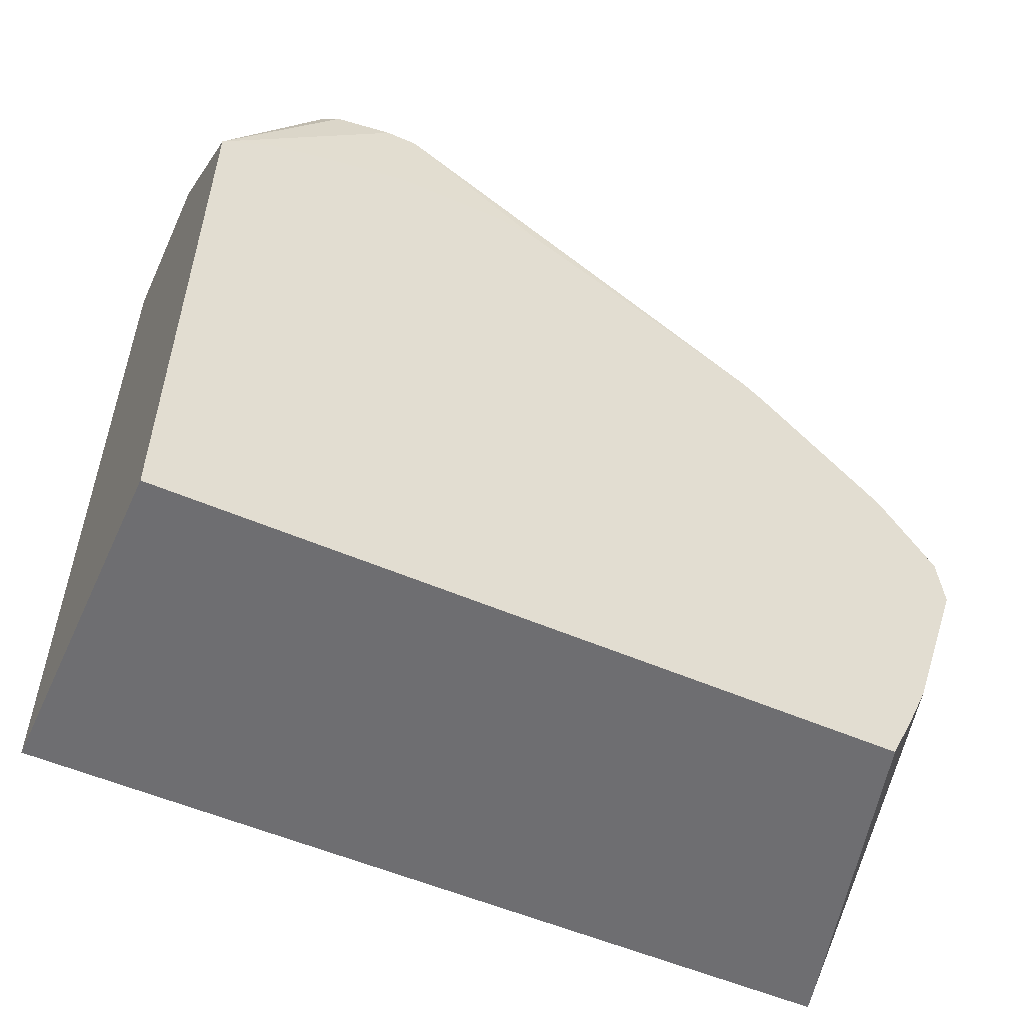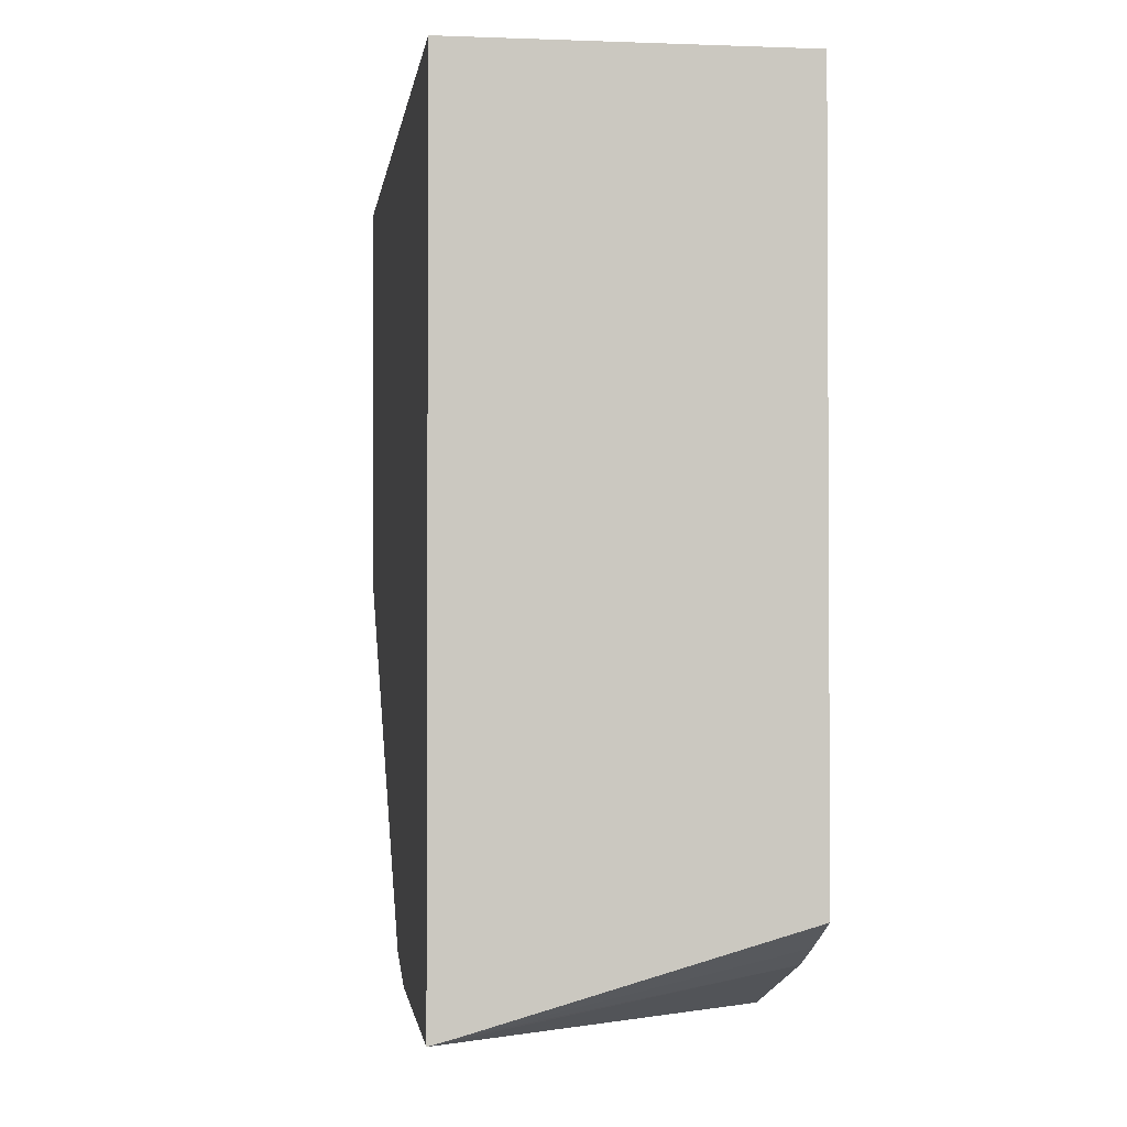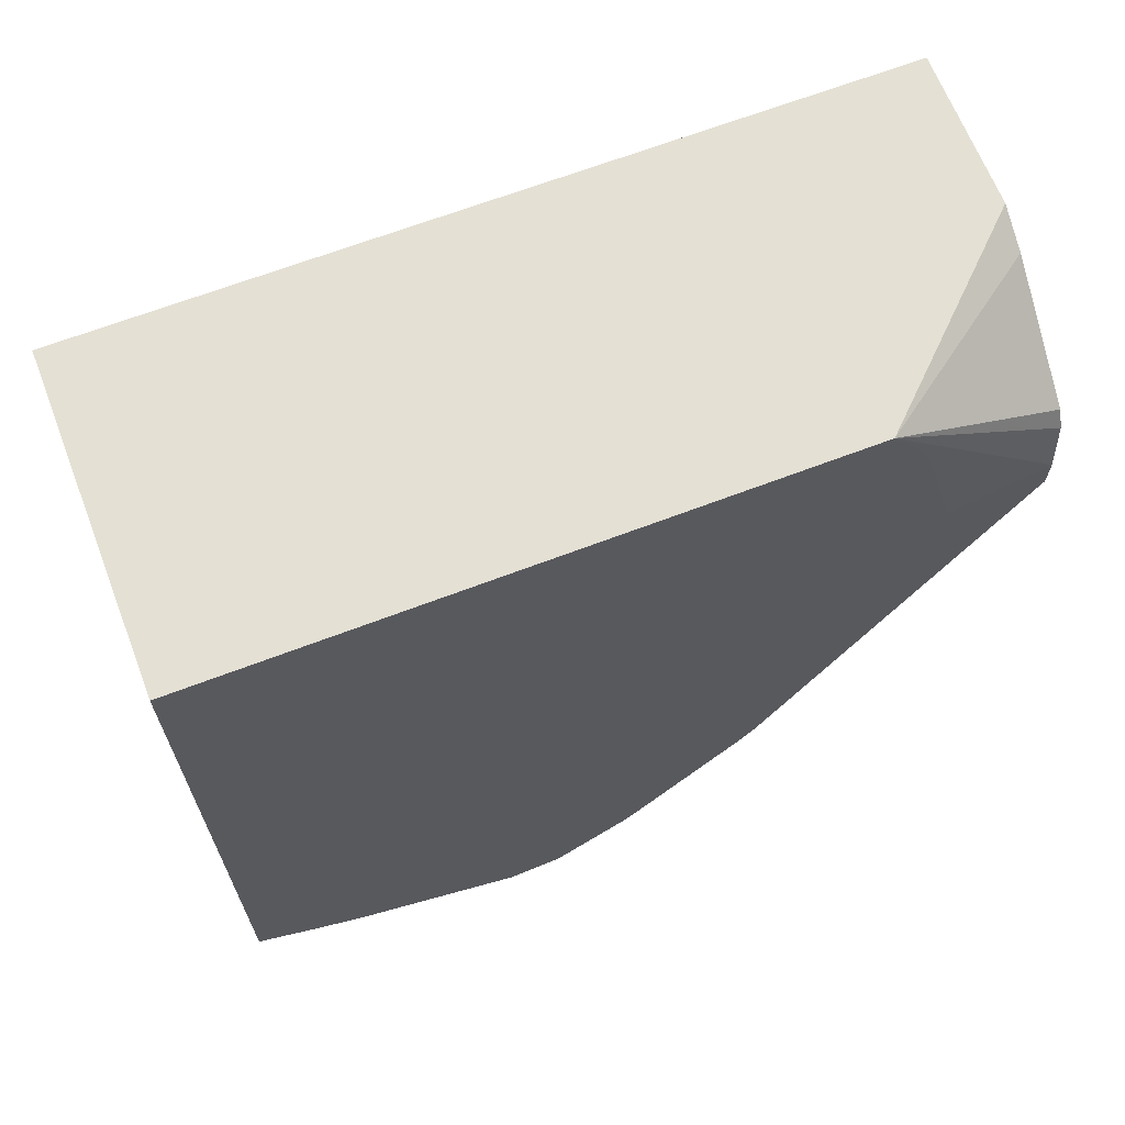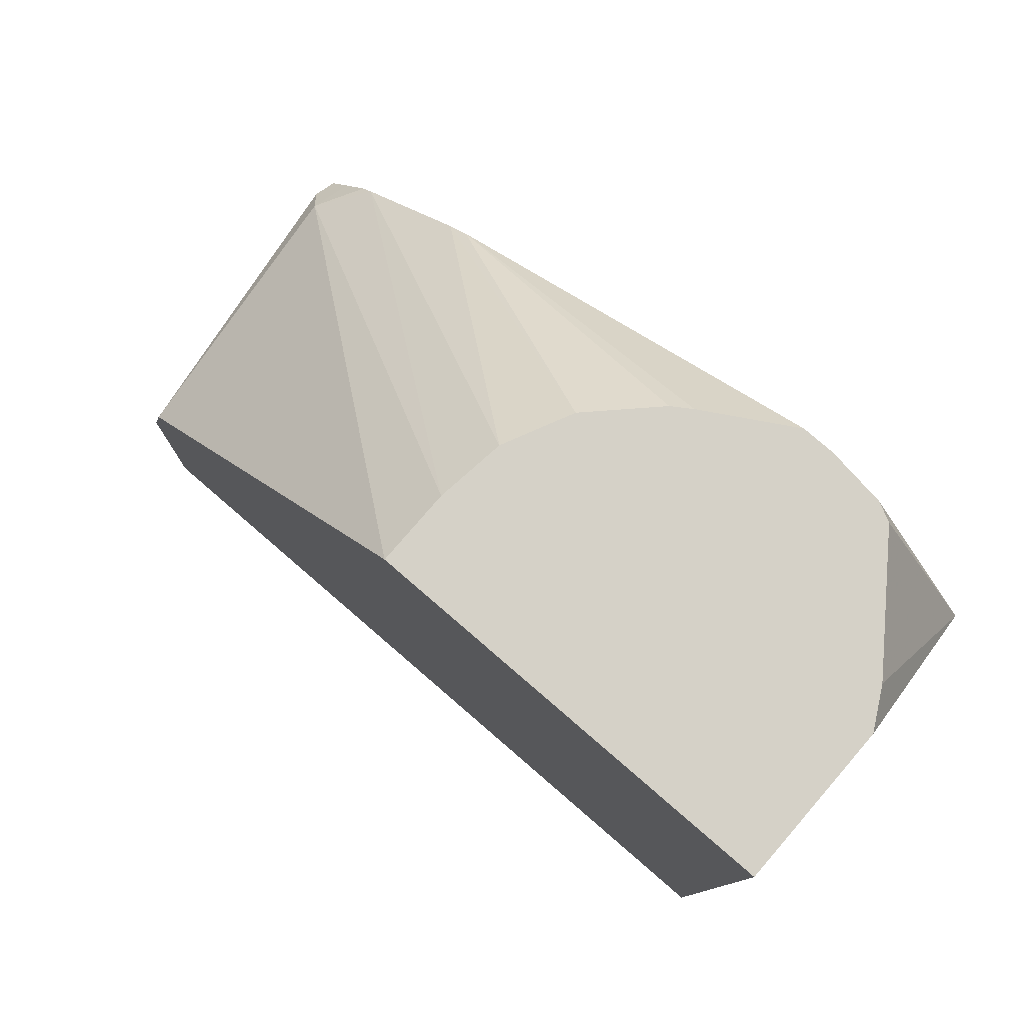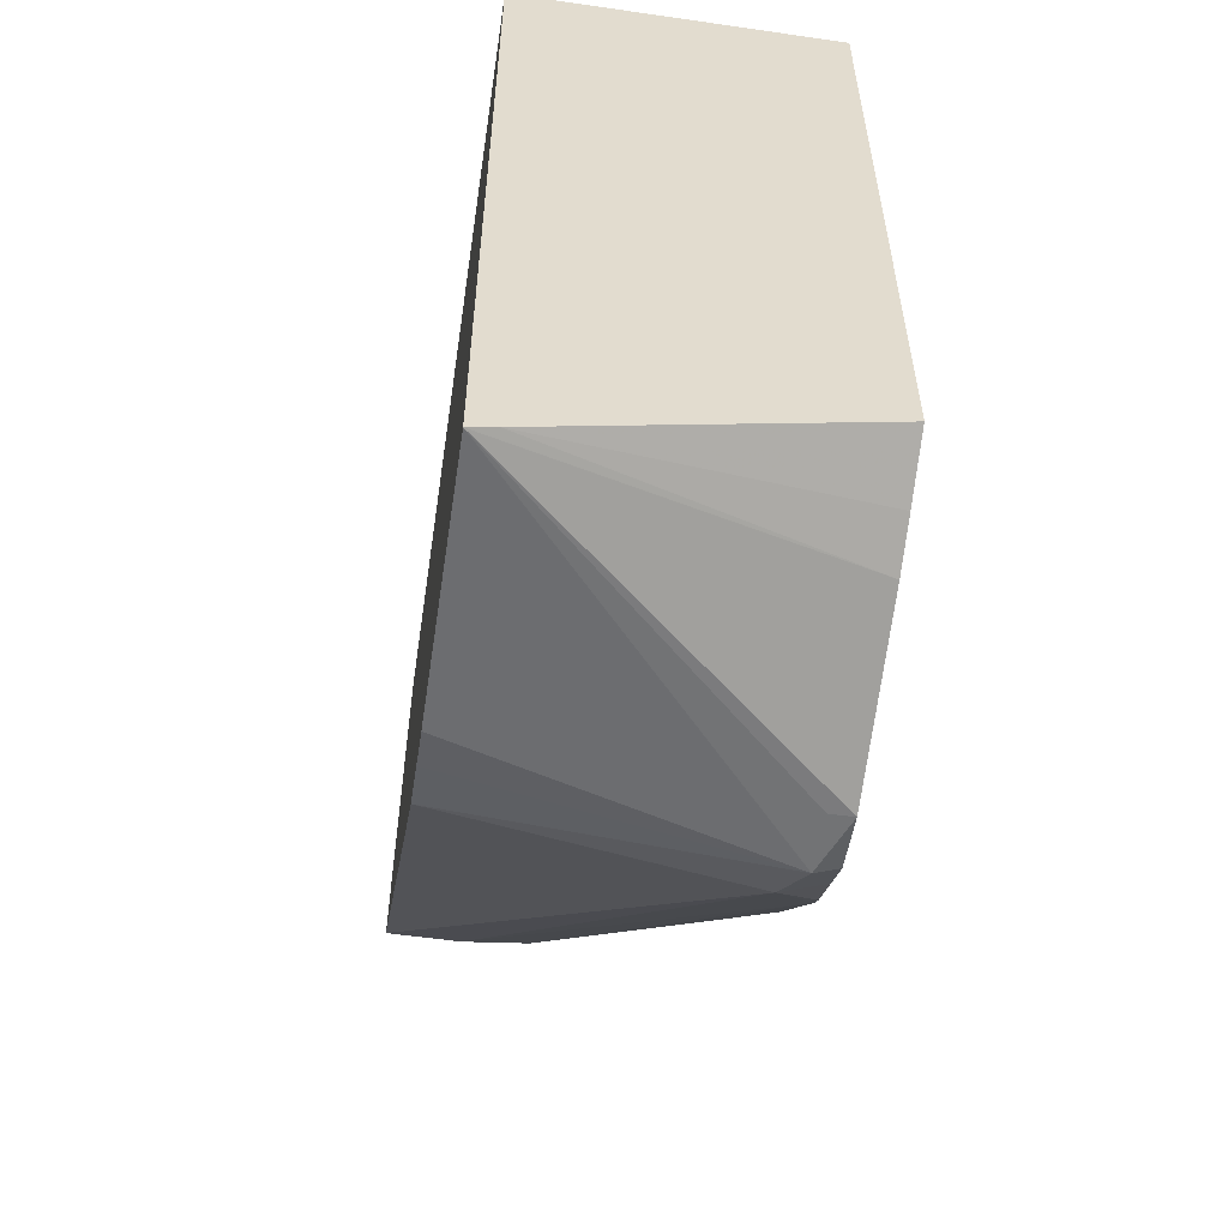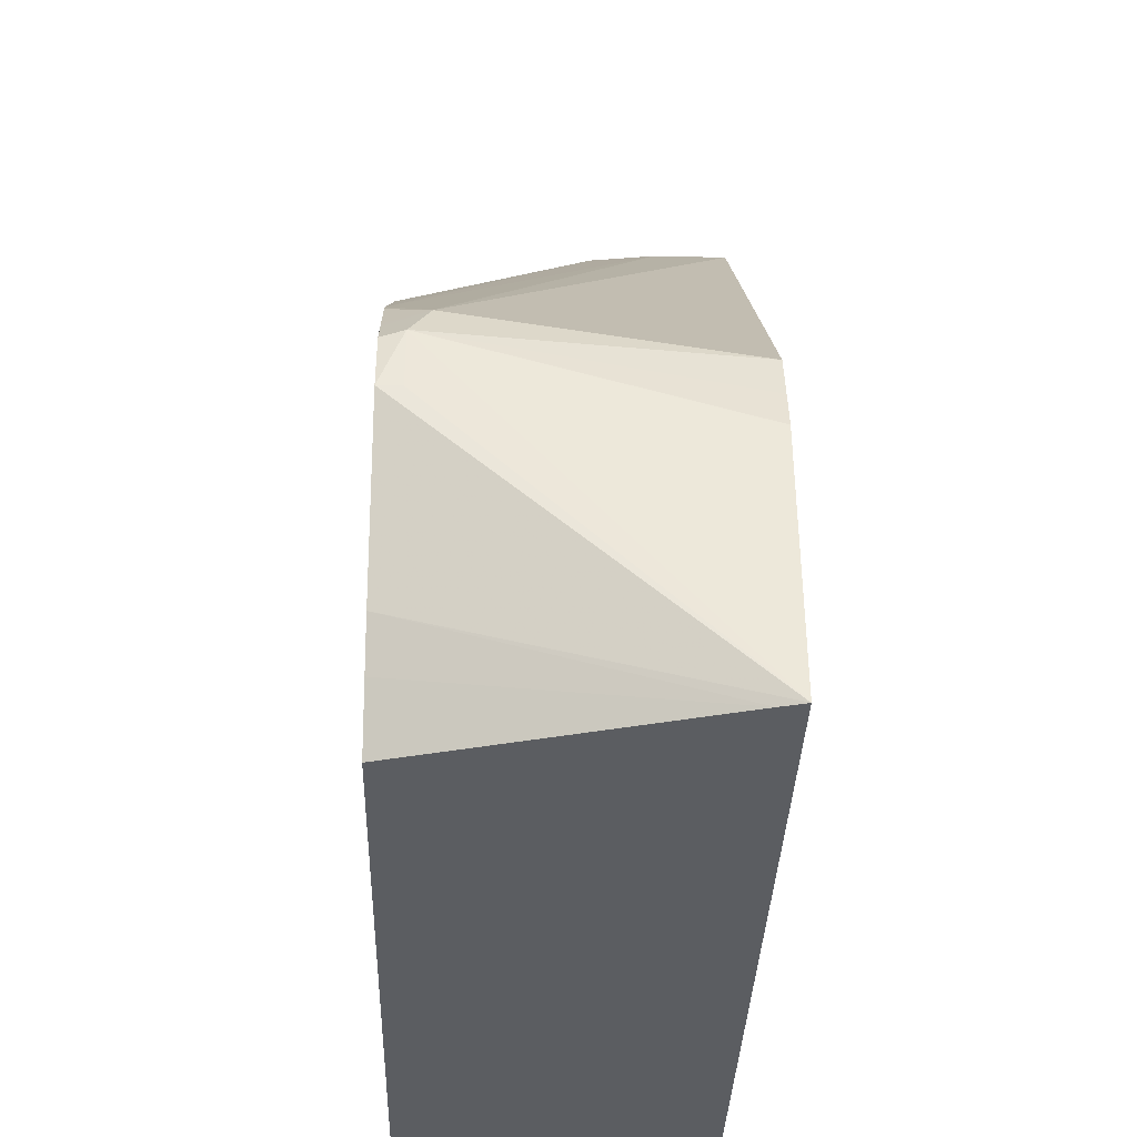
<metadata>
{"format":"obj","ext":"obj","renderer":"f3d","projection":"perspective","resolution":1024,"background":"white","views":[{"elev":-54.4,"azim":-114.6,"up":"+Z"},{"elev":-1.9,"azim":172.3,"up":"+Y"},{"elev":66.1,"azim":-111.1,"up":"+Y"},{"elev":78.8,"azim":130.8,"up":"+Z"},{"elev":-55.8,"azim":171.4,"up":"+Y"},{"elev":-35.8,"azim":-1.7,"up":"+Z"}]}
</metadata>
<code>
v -0.5763 -0.4459 0.3718
v -0.5526 -0.4459 0.3718
v -0.5977 -0.4431 0.3718
v -0.6573 -0.554 0.2499
v -0.6438 -0.5695 0.2352
v -0.5526 -0.3136 0.3718
v -0.5526 -0.5616 0.2273
v -0.6187 -0.433 0.3718
v -0.6573 -0.5163 0.2859
v -0.6573 -0.5579 0.2457
v -0.6573 -0.5668 0.2325
v -0.6573 -0.5683 0.2302
v -0.65 -0.5757 0.2228
v -0.5526 -0.3136 0.1149
v -0.6033 -0.3136 0.3718
v -0.5526 -0.5654 0.2126
v -0.6373 -0.4145 0.3718
v -0.6573 -0.5095 0.2914
v -0.6573 -0.5742 0.2214
v -0.6573 -0.5757 0.2043
v -0.65 -0.5757 0.2043
v -0.5526 -0.5714 0.1149
v -0.5526 -0.5686 0.1998
v -0.6573 -0.3136 0.1149
v -0.6156 -0.3204 0.3718
v -0.6573 -0.3136 0.3148
v -0.6412 -0.4085 0.3718
v -0.6573 -0.4901 0.3027
v -0.6569 -0.3818 0.3718
v -0.6573 -0.5571 0.1486
v -0.5606 -0.5693 0.1149
v -0.6573 -0.5417 0.1149
v -0.6516 -0.3471 0.3718
v -0.6573 -0.3162 0.3167
v -0.6569 -0.3714 0.3718
v -0.6545 -0.3529 0.3718
v -0.6573 -0.4294 0.3365
v -0.6573 -0.4159 0.3399
v -0.6573 -0.5506 0.1338
v -0.6573 -0.3301 0.3259
v -0.6573 -0.3768 0.3394
v -0.6573 -0.3787 0.3399
v -0.6573 -0.3501 0.3325
f 14 32 24
f 14 31 32
f 14 22 31
f 13 23 16
f 13 22 23
f 13 21 22
f 13 20 21
f 13 19 20
f 7 13 16
f 8 18 9
f 8 17 18
f 6 26 15
f 6 24 26
f 6 14 24
f 5 13 7
f 5 11 12
f 15 26 25
f 12 19 13
f 5 12 13
f 35 40 43
f 18 29 28
f 35 43 41
f 5 10 11
f 35 41 42
f 34 40 35
f 31 39 32
f 30 39 31
f 29 38 37
f 29 42 38
f 29 35 42
f 28 29 37
f 26 36 33
f 26 35 36
f 26 34 35
f 25 26 33
f 22 30 31
f 20 30 22
f 20 22 21
f 18 27 29
f 4 11 10
f 17 27 18
f 4 19 12
f 2 16 23
f 2 7 16
f 2 5 7
f 1 5 2
f 1 4 5
f 1 3 4
f 1 8 3
f 1 17 8
f 1 27 17
f 1 29 27
f 1 35 29
f 1 36 35
f 1 33 36
f 1 25 33
f 1 6 15
f 1 2 6
f 4 12 11
f 2 23 22
f 2 22 14
f 1 15 25
f 3 8 9
f 2 14 6
f 4 20 19
f 4 30 20
f 4 32 39
f 4 24 32
f 4 26 24
f 4 34 26
f 4 40 34
f 4 43 40
f 4 39 30
f 4 42 41
f 3 9 4
f 4 41 43
f 4 9 18
f 4 10 5
f 4 28 37
f 4 37 38
f 4 18 28
f 4 38 42

</code>
